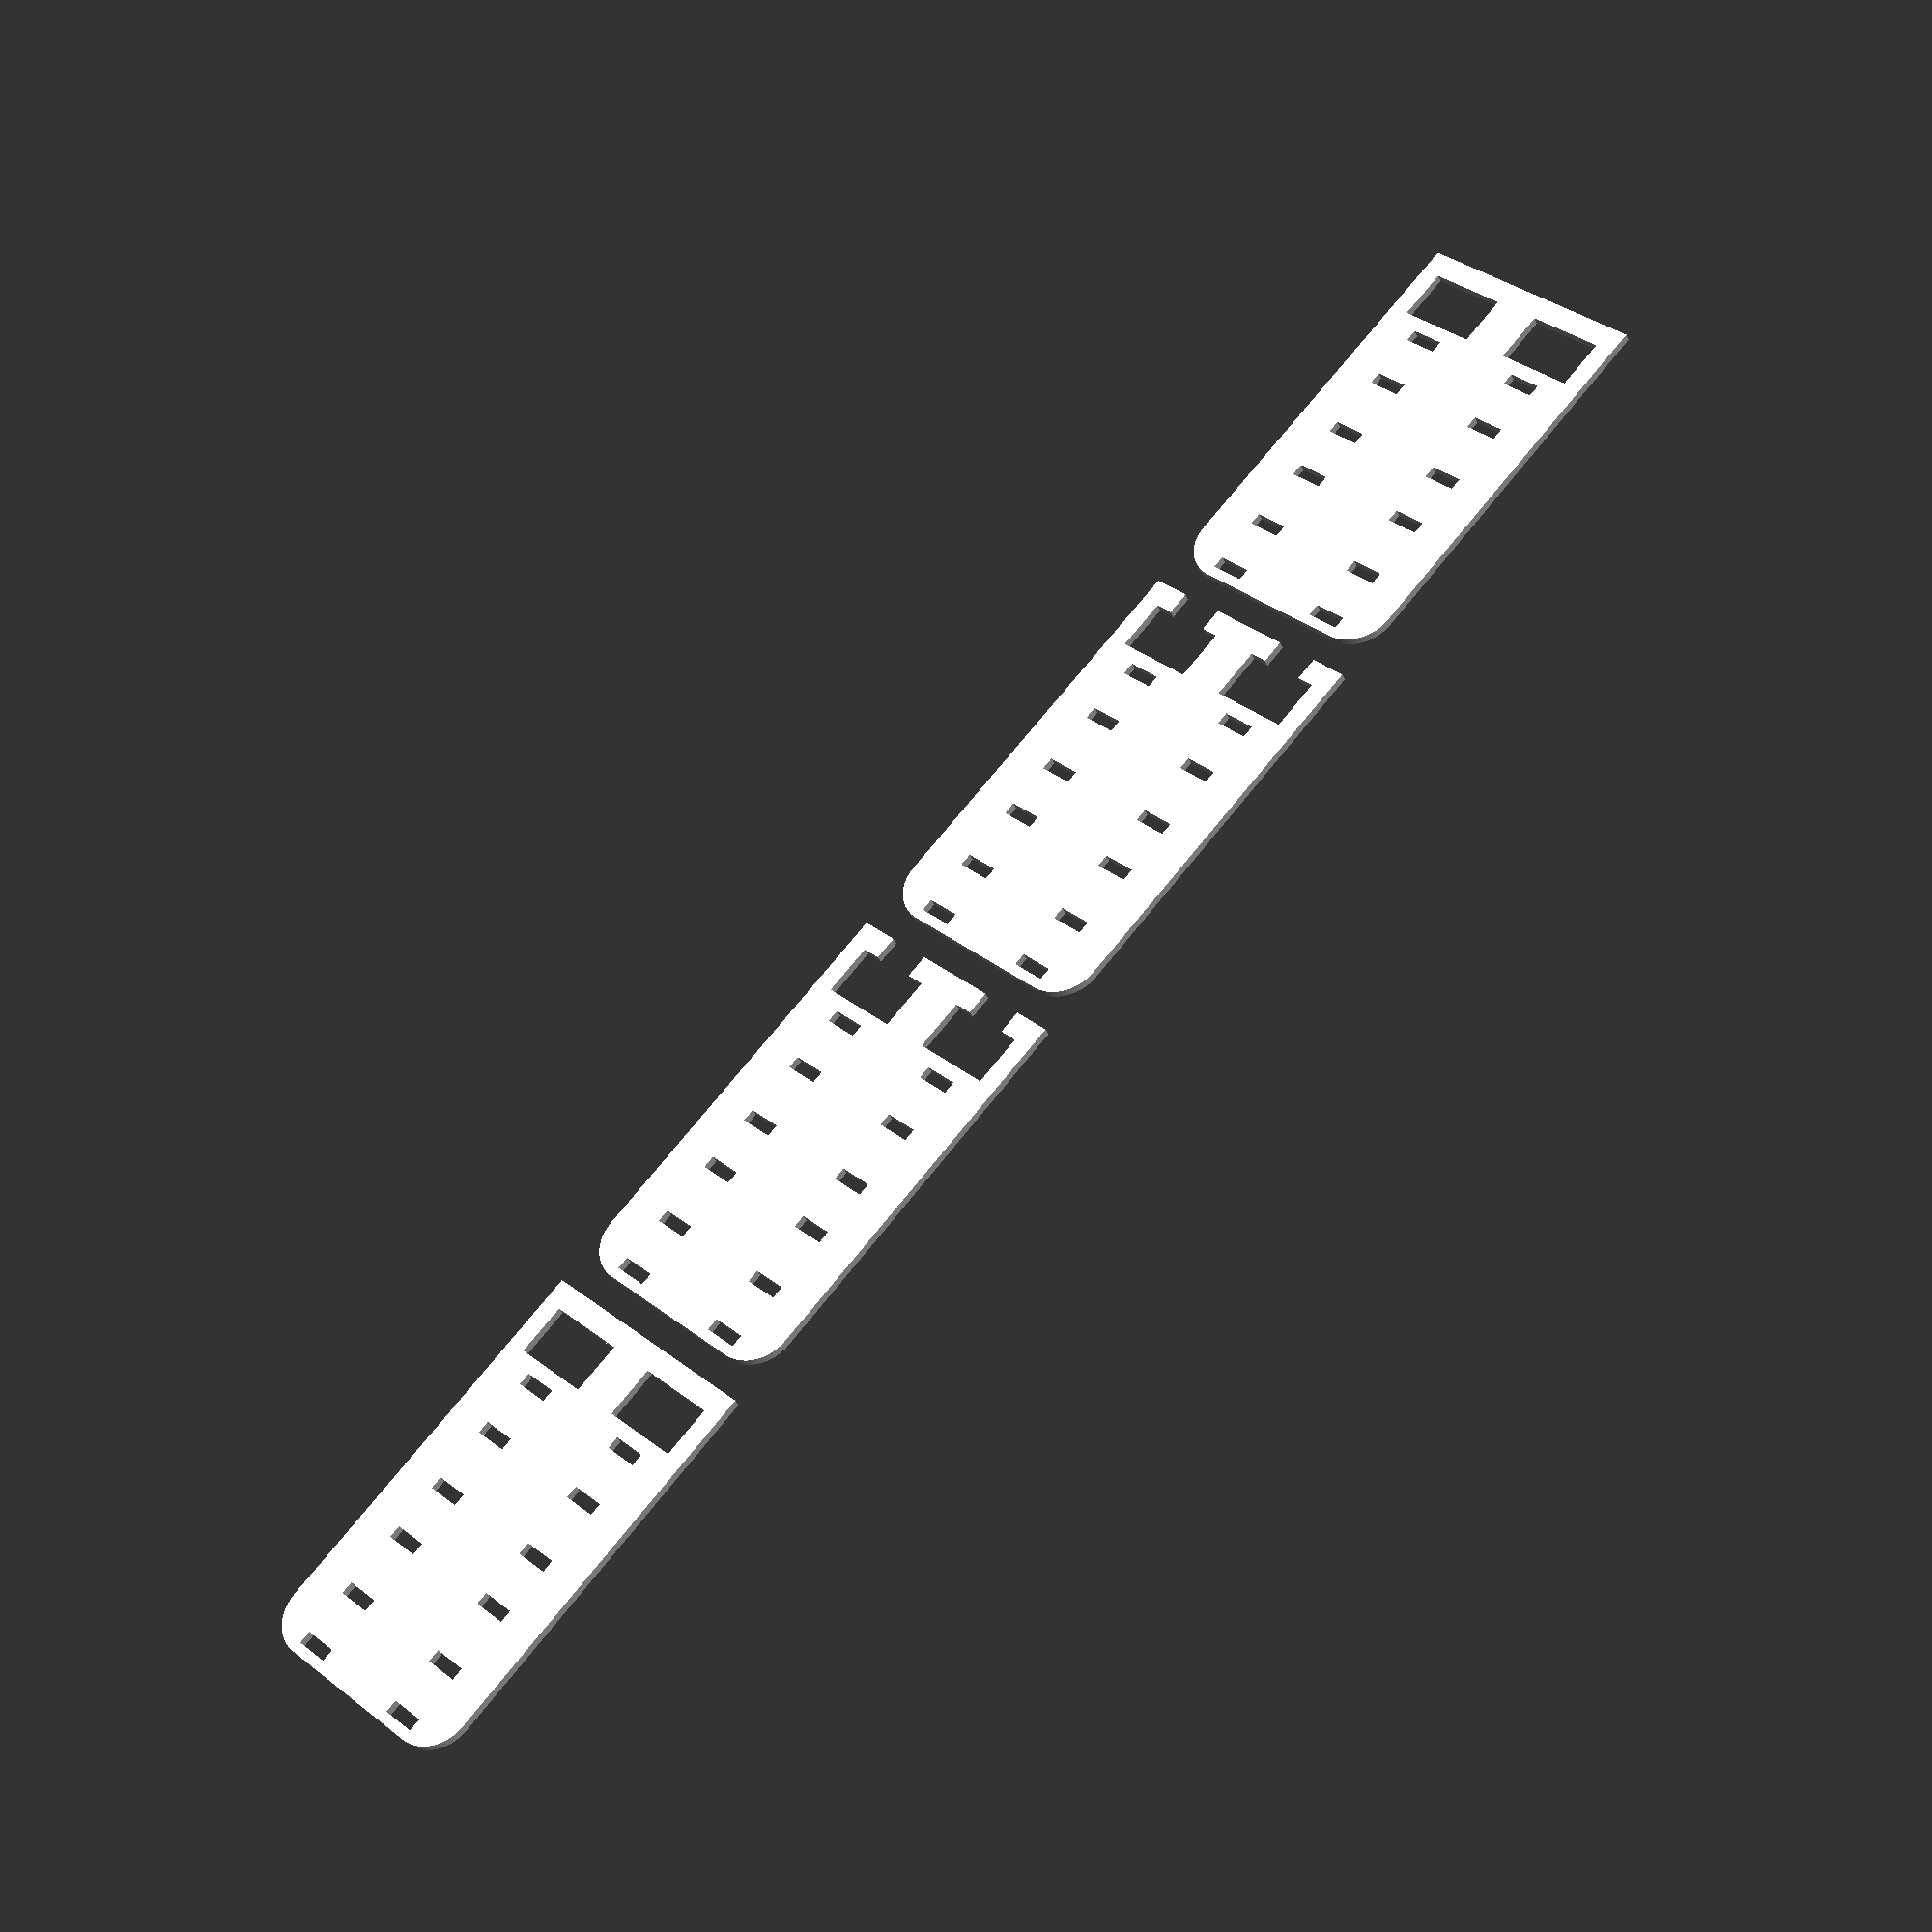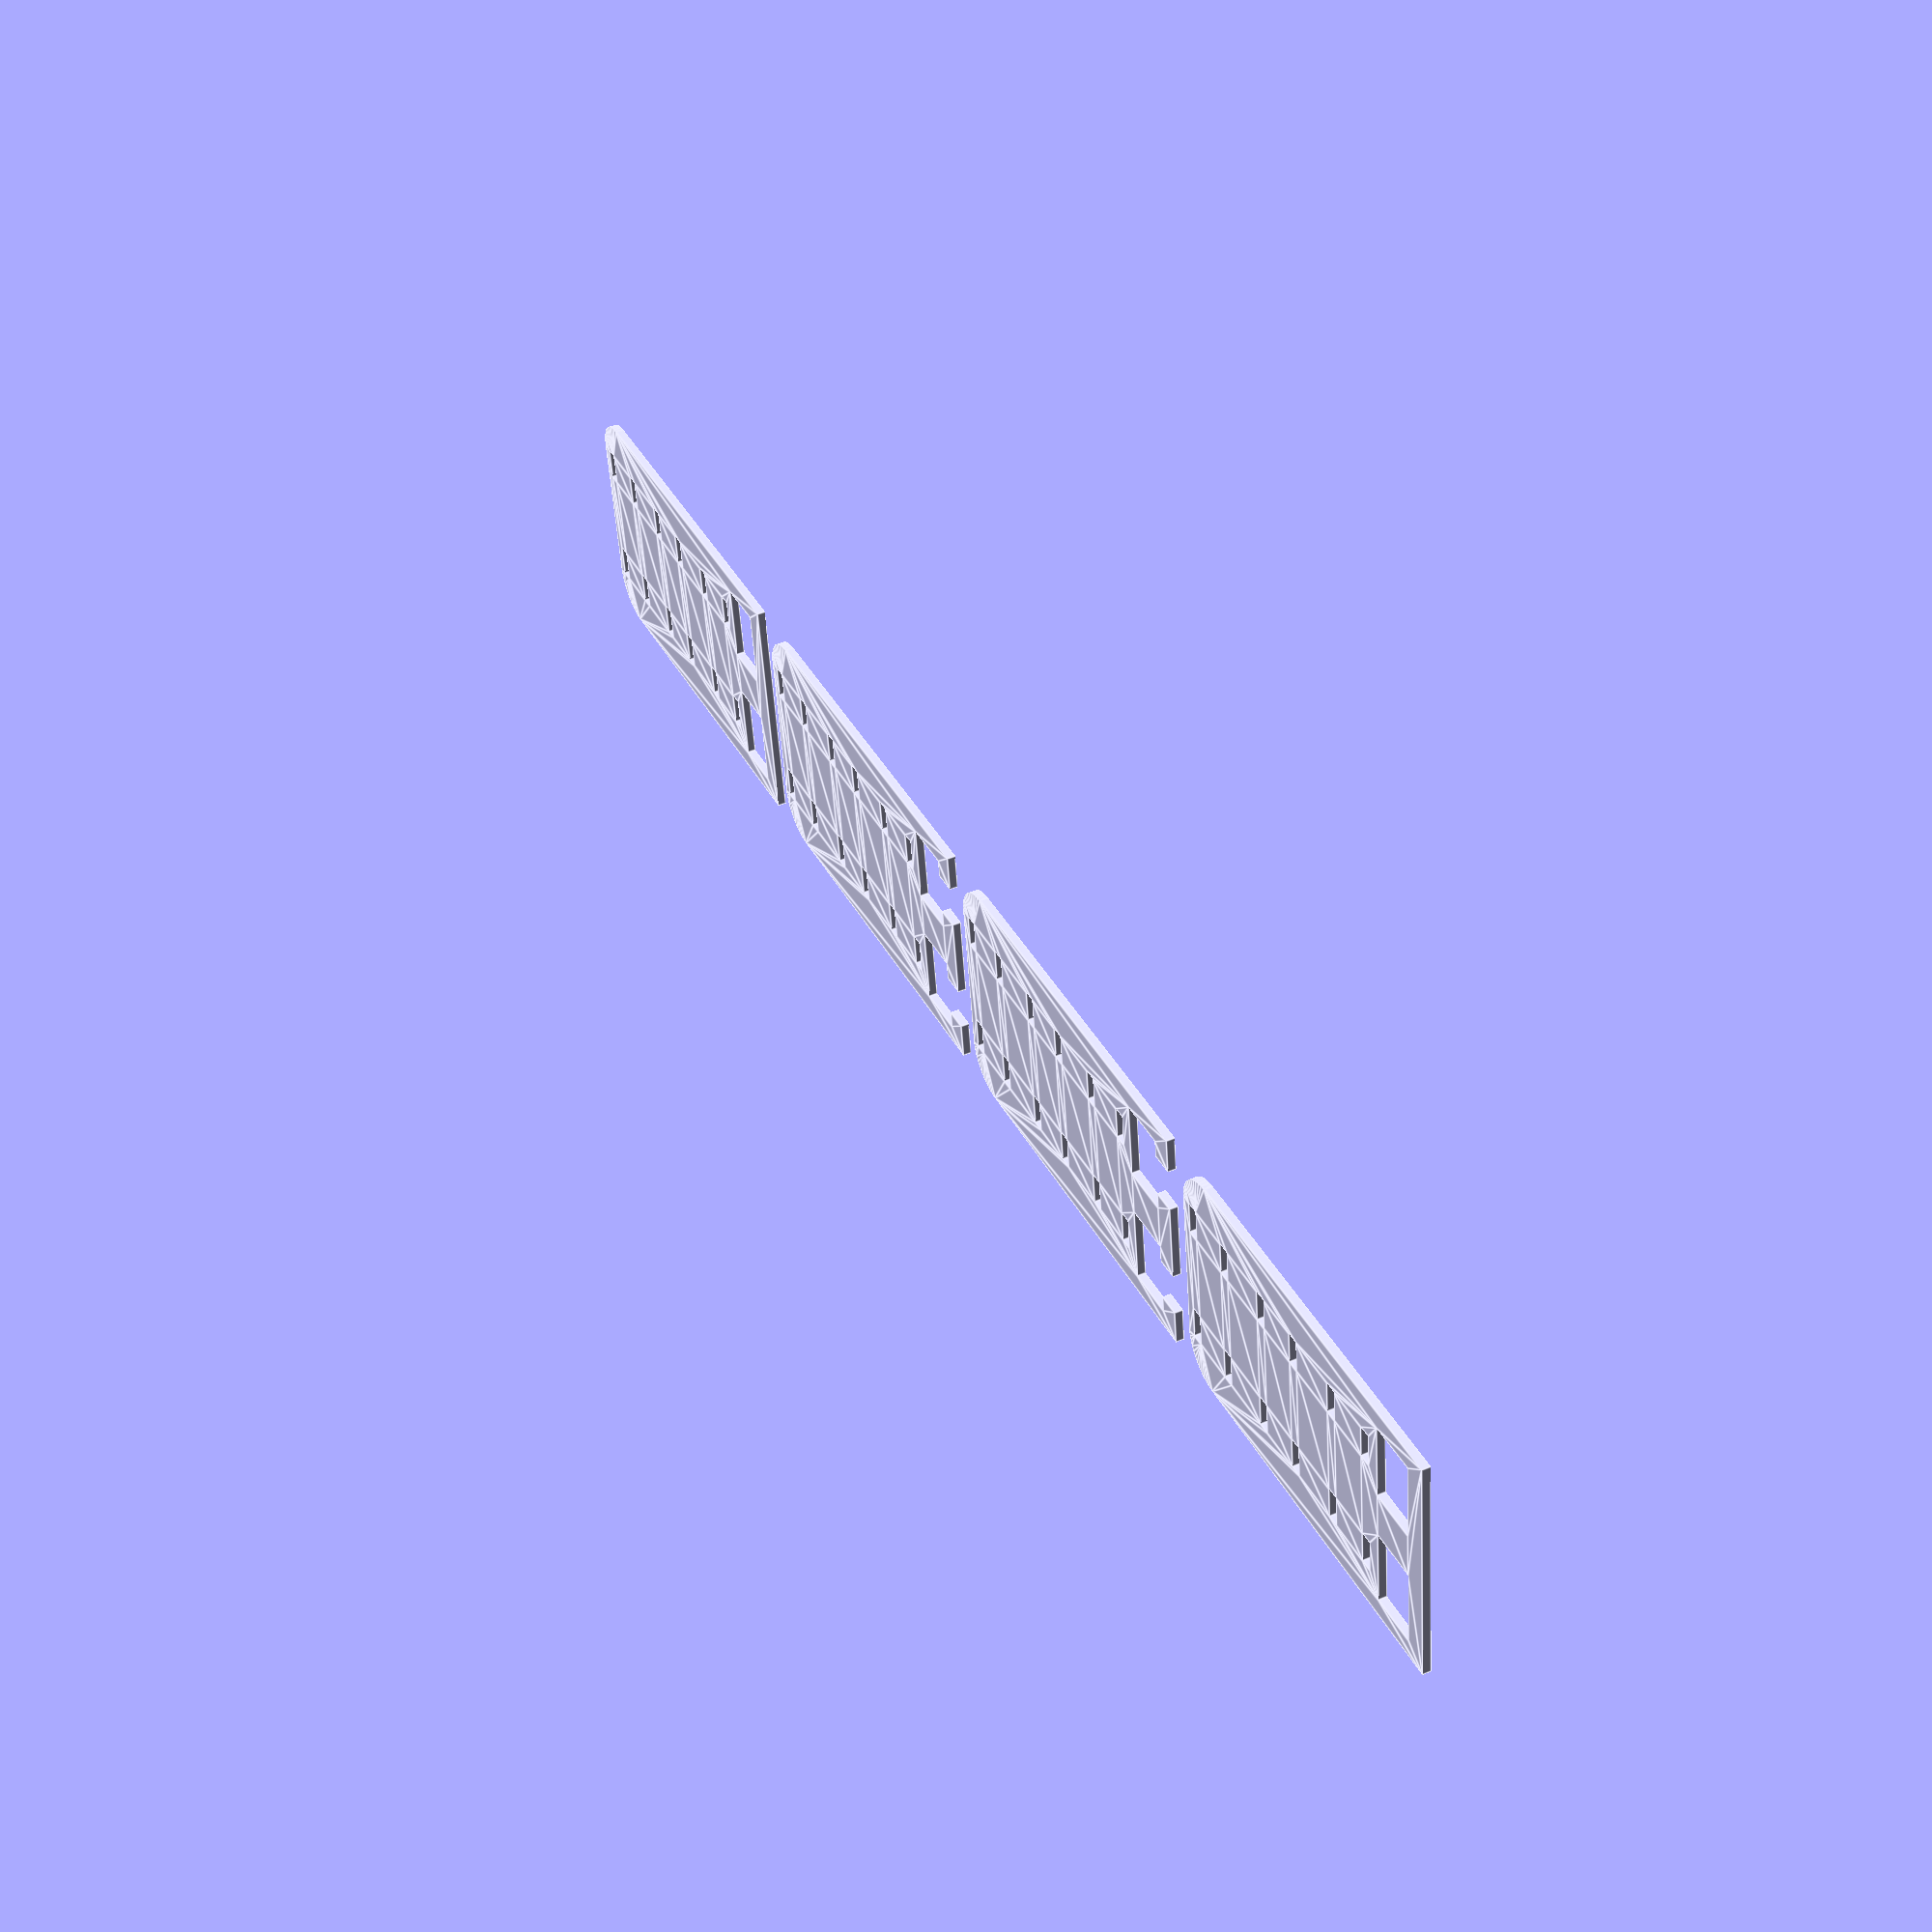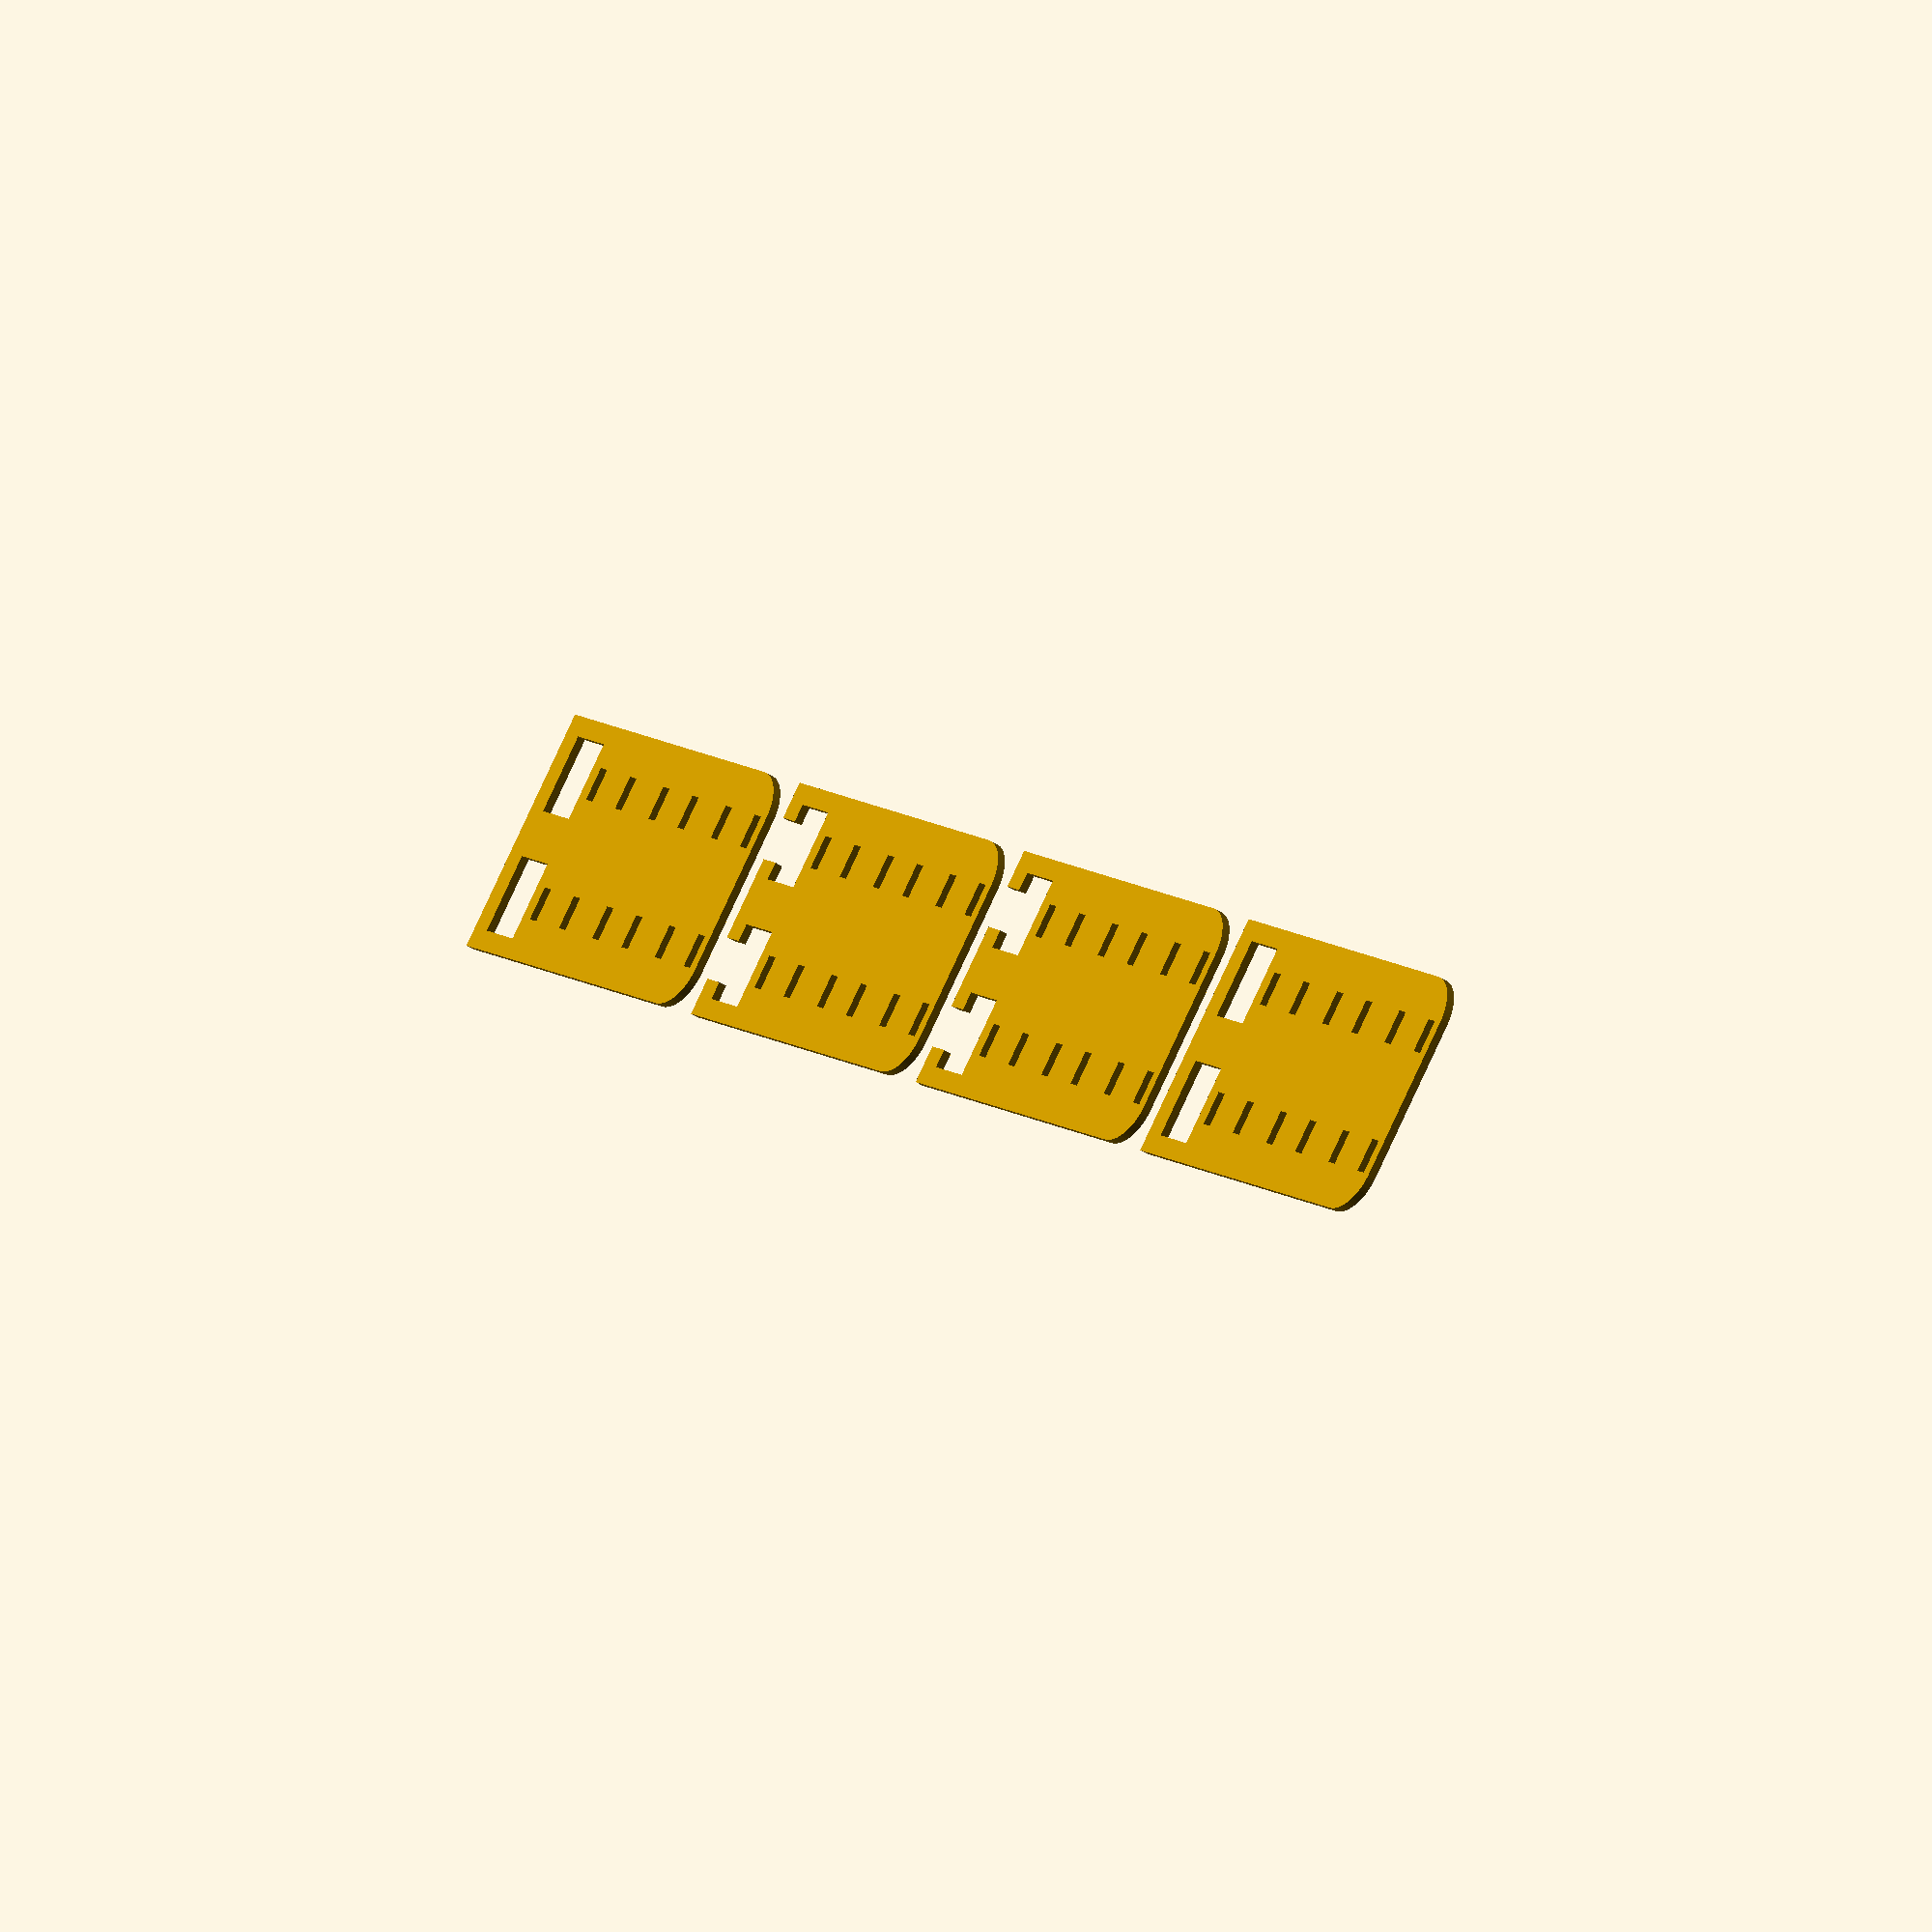
<openscad>
$fn = 50;


union() {
	translate(v = [0, 0, 0]) {
		projection() {
			intersection() {
				translate(v = [-500, -500, -4.5000000000]) {
					cube(size = [1000, 1000, 0.1000000000]);
				}
				difference() {
					union() {
						translate(v = [0, 28.5000000000, -6.0000000000]) {
							rotate(a = [0, 0, 0]) {
								hull() {
									translate(v = [-9.5000000000, 17.0000000000, 0]) {
										rotate(a = [0, 0, 0]) {
											translate(v = [0, 0, 0]) {
												rotate(a = [0, 0, 0]) {
													cylinder(h = 12, r = 5);
												}
											}
										}
									}
									translate(v = [9.5000000000, 17.0000000000, 0]) {
										rotate(a = [0, 0, 0]) {
											translate(v = [0, 0, 0]) {
												rotate(a = [0, 0, 0]) {
													cylinder(h = 12, r = 5);
												}
											}
										}
									}
									translate(v = [-9.5000000000, -17.0000000000, 0]) {
										rotate(a = [0, 0, 0]) {
											translate(v = [0, 0, 0]) {
												rotate(a = [0, 0, 0]) {
													cylinder(h = 12, r = 5);
												}
											}
										}
									}
									translate(v = [9.5000000000, -17.0000000000, 0]) {
										rotate(a = [0, 0, 0]) {
											translate(v = [0, 0, 0]) {
												rotate(a = [0, 0, 0]) {
													cylinder(h = 12, r = 5);
												}
											}
										}
									}
								}
							}
						}
						translate(v = [-14.5000000000, 0, -6.0000000000]) {
							rotate(a = [0, 0, 0]) {
								cube(size = [29, 13.5000000000, 12]);
							}
						}
					}
					union() {
						translate(v = [-9.5000000000, 10.7500000000, -50]) {
							rotate(a = [0, 0, 0]) {
								cube(size = [4, 1.5000000000, 100]);
							}
						}
						translate(v = [-9.5000000000, 17.7500000000, -50]) {
							rotate(a = [0, 0, 0]) {
								cube(size = [4, 1.5000000000, 100]);
							}
						}
						translate(v = [-9.5000000000, 25.7500000000, -50]) {
							rotate(a = [0, 0, 0]) {
								cube(size = [4, 1.5000000000, 100]);
							}
						}
						translate(v = [-9.5000000000, 32.7500000000, -50]) {
							rotate(a = [0, 0, 0]) {
								cube(size = [4, 1.5000000000, 100]);
							}
						}
						translate(v = [-9.5000000000, 40.7500000000, -50]) {
							rotate(a = [0, 0, 0]) {
								cube(size = [4, 1.5000000000, 100]);
							}
						}
						translate(v = [-9.5000000000, 47.7500000000, -50]) {
							rotate(a = [0, 0, 0]) {
								cube(size = [4, 1.5000000000, 100]);
							}
						}
						translate(v = [-7.5000000000, 8, 0]) {
							rotate(a = [90, 0, 0]) {
								cylinder(h = 8, r = 3.0000000000);
							}
						}
						translate(v = [-12.1793760832, 9, -25]) {
							rotate(a = [90, 0, 0]) {
								cube(size = [9.3587521664, 100, 6.1700000000]);
							}
						}
						translate(v = [5.5000000000, 10.7500000000, -50]) {
							rotate(a = [0, 0, 0]) {
								cube(size = [4, 1.5000000000, 100]);
							}
						}
						translate(v = [5.5000000000, 17.7500000000, -50]) {
							rotate(a = [0, 0, 0]) {
								cube(size = [4, 1.5000000000, 100]);
							}
						}
						translate(v = [5.5000000000, 25.7500000000, -50]) {
							rotate(a = [0, 0, 0]) {
								cube(size = [4, 1.5000000000, 100]);
							}
						}
						translate(v = [5.5000000000, 32.7500000000, -50]) {
							rotate(a = [0, 0, 0]) {
								cube(size = [4, 1.5000000000, 100]);
							}
						}
						translate(v = [5.5000000000, 40.7500000000, -50]) {
							rotate(a = [0, 0, 0]) {
								cube(size = [4, 1.5000000000, 100]);
							}
						}
						translate(v = [5.5000000000, 47.7500000000, -50]) {
							rotate(a = [0, 0, 0]) {
								cube(size = [4, 1.5000000000, 100]);
							}
						}
						translate(v = [7.5000000000, 8, 0]) {
							rotate(a = [90, 0, 0]) {
								cylinder(h = 8, r = 3.0000000000);
							}
						}
						translate(v = [2.8206239168, 9, -25]) {
							rotate(a = [90, 0, 0]) {
								cube(size = [9.3587521664, 100, 6.1700000000]);
							}
						}
					}
				}
			}
		}
	}
	translate(v = [0, 54, 0]) {
		projection() {
			intersection() {
				translate(v = [-500, -500, -1.5000000000]) {
					cube(size = [1000, 1000, 0.1000000000]);
				}
				difference() {
					union() {
						translate(v = [0, 28.5000000000, -6.0000000000]) {
							rotate(a = [0, 0, 0]) {
								hull() {
									translate(v = [-9.5000000000, 17.0000000000, 0]) {
										rotate(a = [0, 0, 0]) {
											translate(v = [0, 0, 0]) {
												rotate(a = [0, 0, 0]) {
													cylinder(h = 12, r = 5);
												}
											}
										}
									}
									translate(v = [9.5000000000, 17.0000000000, 0]) {
										rotate(a = [0, 0, 0]) {
											translate(v = [0, 0, 0]) {
												rotate(a = [0, 0, 0]) {
													cylinder(h = 12, r = 5);
												}
											}
										}
									}
									translate(v = [-9.5000000000, -17.0000000000, 0]) {
										rotate(a = [0, 0, 0]) {
											translate(v = [0, 0, 0]) {
												rotate(a = [0, 0, 0]) {
													cylinder(h = 12, r = 5);
												}
											}
										}
									}
									translate(v = [9.5000000000, -17.0000000000, 0]) {
										rotate(a = [0, 0, 0]) {
											translate(v = [0, 0, 0]) {
												rotate(a = [0, 0, 0]) {
													cylinder(h = 12, r = 5);
												}
											}
										}
									}
								}
							}
						}
						translate(v = [-14.5000000000, 0, -6.0000000000]) {
							rotate(a = [0, 0, 0]) {
								cube(size = [29, 13.5000000000, 12]);
							}
						}
					}
					union() {
						translate(v = [-9.5000000000, 10.7500000000, -50]) {
							rotate(a = [0, 0, 0]) {
								cube(size = [4, 1.5000000000, 100]);
							}
						}
						translate(v = [-9.5000000000, 17.7500000000, -50]) {
							rotate(a = [0, 0, 0]) {
								cube(size = [4, 1.5000000000, 100]);
							}
						}
						translate(v = [-9.5000000000, 25.7500000000, -50]) {
							rotate(a = [0, 0, 0]) {
								cube(size = [4, 1.5000000000, 100]);
							}
						}
						translate(v = [-9.5000000000, 32.7500000000, -50]) {
							rotate(a = [0, 0, 0]) {
								cube(size = [4, 1.5000000000, 100]);
							}
						}
						translate(v = [-9.5000000000, 40.7500000000, -50]) {
							rotate(a = [0, 0, 0]) {
								cube(size = [4, 1.5000000000, 100]);
							}
						}
						translate(v = [-9.5000000000, 47.7500000000, -50]) {
							rotate(a = [0, 0, 0]) {
								cube(size = [4, 1.5000000000, 100]);
							}
						}
						translate(v = [-7.5000000000, 8, 0]) {
							rotate(a = [90, 0, 0]) {
								cylinder(h = 8, r = 3.0000000000);
							}
						}
						translate(v = [-12.1793760832, 9, -25]) {
							rotate(a = [90, 0, 0]) {
								cube(size = [9.3587521664, 100, 6.1700000000]);
							}
						}
						translate(v = [5.5000000000, 10.7500000000, -50]) {
							rotate(a = [0, 0, 0]) {
								cube(size = [4, 1.5000000000, 100]);
							}
						}
						translate(v = [5.5000000000, 17.7500000000, -50]) {
							rotate(a = [0, 0, 0]) {
								cube(size = [4, 1.5000000000, 100]);
							}
						}
						translate(v = [5.5000000000, 25.7500000000, -50]) {
							rotate(a = [0, 0, 0]) {
								cube(size = [4, 1.5000000000, 100]);
							}
						}
						translate(v = [5.5000000000, 32.7500000000, -50]) {
							rotate(a = [0, 0, 0]) {
								cube(size = [4, 1.5000000000, 100]);
							}
						}
						translate(v = [5.5000000000, 40.7500000000, -50]) {
							rotate(a = [0, 0, 0]) {
								cube(size = [4, 1.5000000000, 100]);
							}
						}
						translate(v = [5.5000000000, 47.7500000000, -50]) {
							rotate(a = [0, 0, 0]) {
								cube(size = [4, 1.5000000000, 100]);
							}
						}
						translate(v = [7.5000000000, 8, 0]) {
							rotate(a = [90, 0, 0]) {
								cylinder(h = 8, r = 3.0000000000);
							}
						}
						translate(v = [2.8206239168, 9, -25]) {
							rotate(a = [90, 0, 0]) {
								cube(size = [9.3587521664, 100, 6.1700000000]);
							}
						}
					}
				}
			}
		}
	}
	translate(v = [0, 108, 0]) {
		projection() {
			intersection() {
				translate(v = [-500, -500, 1.5000000000]) {
					cube(size = [1000, 1000, 0.1000000000]);
				}
				difference() {
					union() {
						translate(v = [0, 28.5000000000, -6.0000000000]) {
							rotate(a = [0, 0, 0]) {
								hull() {
									translate(v = [-9.5000000000, 17.0000000000, 0]) {
										rotate(a = [0, 0, 0]) {
											translate(v = [0, 0, 0]) {
												rotate(a = [0, 0, 0]) {
													cylinder(h = 12, r = 5);
												}
											}
										}
									}
									translate(v = [9.5000000000, 17.0000000000, 0]) {
										rotate(a = [0, 0, 0]) {
											translate(v = [0, 0, 0]) {
												rotate(a = [0, 0, 0]) {
													cylinder(h = 12, r = 5);
												}
											}
										}
									}
									translate(v = [-9.5000000000, -17.0000000000, 0]) {
										rotate(a = [0, 0, 0]) {
											translate(v = [0, 0, 0]) {
												rotate(a = [0, 0, 0]) {
													cylinder(h = 12, r = 5);
												}
											}
										}
									}
									translate(v = [9.5000000000, -17.0000000000, 0]) {
										rotate(a = [0, 0, 0]) {
											translate(v = [0, 0, 0]) {
												rotate(a = [0, 0, 0]) {
													cylinder(h = 12, r = 5);
												}
											}
										}
									}
								}
							}
						}
						translate(v = [-14.5000000000, 0, -6.0000000000]) {
							rotate(a = [0, 0, 0]) {
								cube(size = [29, 13.5000000000, 12]);
							}
						}
					}
					union() {
						translate(v = [-9.5000000000, 10.7500000000, -50]) {
							rotate(a = [0, 0, 0]) {
								cube(size = [4, 1.5000000000, 100]);
							}
						}
						translate(v = [-9.5000000000, 17.7500000000, -50]) {
							rotate(a = [0, 0, 0]) {
								cube(size = [4, 1.5000000000, 100]);
							}
						}
						translate(v = [-9.5000000000, 25.7500000000, -50]) {
							rotate(a = [0, 0, 0]) {
								cube(size = [4, 1.5000000000, 100]);
							}
						}
						translate(v = [-9.5000000000, 32.7500000000, -50]) {
							rotate(a = [0, 0, 0]) {
								cube(size = [4, 1.5000000000, 100]);
							}
						}
						translate(v = [-9.5000000000, 40.7500000000, -50]) {
							rotate(a = [0, 0, 0]) {
								cube(size = [4, 1.5000000000, 100]);
							}
						}
						translate(v = [-9.5000000000, 47.7500000000, -50]) {
							rotate(a = [0, 0, 0]) {
								cube(size = [4, 1.5000000000, 100]);
							}
						}
						translate(v = [-7.5000000000, 8, 0]) {
							rotate(a = [90, 0, 0]) {
								cylinder(h = 8, r = 3.0000000000);
							}
						}
						translate(v = [-12.1793760832, 9, -25]) {
							rotate(a = [90, 0, 0]) {
								cube(size = [9.3587521664, 100, 6.1700000000]);
							}
						}
						translate(v = [5.5000000000, 10.7500000000, -50]) {
							rotate(a = [0, 0, 0]) {
								cube(size = [4, 1.5000000000, 100]);
							}
						}
						translate(v = [5.5000000000, 17.7500000000, -50]) {
							rotate(a = [0, 0, 0]) {
								cube(size = [4, 1.5000000000, 100]);
							}
						}
						translate(v = [5.5000000000, 25.7500000000, -50]) {
							rotate(a = [0, 0, 0]) {
								cube(size = [4, 1.5000000000, 100]);
							}
						}
						translate(v = [5.5000000000, 32.7500000000, -50]) {
							rotate(a = [0, 0, 0]) {
								cube(size = [4, 1.5000000000, 100]);
							}
						}
						translate(v = [5.5000000000, 40.7500000000, -50]) {
							rotate(a = [0, 0, 0]) {
								cube(size = [4, 1.5000000000, 100]);
							}
						}
						translate(v = [5.5000000000, 47.7500000000, -50]) {
							rotate(a = [0, 0, 0]) {
								cube(size = [4, 1.5000000000, 100]);
							}
						}
						translate(v = [7.5000000000, 8, 0]) {
							rotate(a = [90, 0, 0]) {
								cylinder(h = 8, r = 3.0000000000);
							}
						}
						translate(v = [2.8206239168, 9, -25]) {
							rotate(a = [90, 0, 0]) {
								cube(size = [9.3587521664, 100, 6.1700000000]);
							}
						}
					}
				}
			}
		}
	}
	translate(v = [0, 162, 0]) {
		projection() {
			intersection() {
				translate(v = [-500, -500, 4.5000000000]) {
					cube(size = [1000, 1000, 0.1000000000]);
				}
				difference() {
					union() {
						translate(v = [0, 28.5000000000, -6.0000000000]) {
							rotate(a = [0, 0, 0]) {
								hull() {
									translate(v = [-9.5000000000, 17.0000000000, 0]) {
										rotate(a = [0, 0, 0]) {
											translate(v = [0, 0, 0]) {
												rotate(a = [0, 0, 0]) {
													cylinder(h = 12, r = 5);
												}
											}
										}
									}
									translate(v = [9.5000000000, 17.0000000000, 0]) {
										rotate(a = [0, 0, 0]) {
											translate(v = [0, 0, 0]) {
												rotate(a = [0, 0, 0]) {
													cylinder(h = 12, r = 5);
												}
											}
										}
									}
									translate(v = [-9.5000000000, -17.0000000000, 0]) {
										rotate(a = [0, 0, 0]) {
											translate(v = [0, 0, 0]) {
												rotate(a = [0, 0, 0]) {
													cylinder(h = 12, r = 5);
												}
											}
										}
									}
									translate(v = [9.5000000000, -17.0000000000, 0]) {
										rotate(a = [0, 0, 0]) {
											translate(v = [0, 0, 0]) {
												rotate(a = [0, 0, 0]) {
													cylinder(h = 12, r = 5);
												}
											}
										}
									}
								}
							}
						}
						translate(v = [-14.5000000000, 0, -6.0000000000]) {
							rotate(a = [0, 0, 0]) {
								cube(size = [29, 13.5000000000, 12]);
							}
						}
					}
					union() {
						translate(v = [-9.5000000000, 10.7500000000, -50]) {
							rotate(a = [0, 0, 0]) {
								cube(size = [4, 1.5000000000, 100]);
							}
						}
						translate(v = [-9.5000000000, 17.7500000000, -50]) {
							rotate(a = [0, 0, 0]) {
								cube(size = [4, 1.5000000000, 100]);
							}
						}
						translate(v = [-9.5000000000, 25.7500000000, -50]) {
							rotate(a = [0, 0, 0]) {
								cube(size = [4, 1.5000000000, 100]);
							}
						}
						translate(v = [-9.5000000000, 32.7500000000, -50]) {
							rotate(a = [0, 0, 0]) {
								cube(size = [4, 1.5000000000, 100]);
							}
						}
						translate(v = [-9.5000000000, 40.7500000000, -50]) {
							rotate(a = [0, 0, 0]) {
								cube(size = [4, 1.5000000000, 100]);
							}
						}
						translate(v = [-9.5000000000, 47.7500000000, -50]) {
							rotate(a = [0, 0, 0]) {
								cube(size = [4, 1.5000000000, 100]);
							}
						}
						translate(v = [-7.5000000000, 8, 0]) {
							rotate(a = [90, 0, 0]) {
								cylinder(h = 8, r = 3.0000000000);
							}
						}
						translate(v = [-12.1793760832, 9, -25]) {
							rotate(a = [90, 0, 0]) {
								cube(size = [9.3587521664, 100, 6.1700000000]);
							}
						}
						translate(v = [5.5000000000, 10.7500000000, -50]) {
							rotate(a = [0, 0, 0]) {
								cube(size = [4, 1.5000000000, 100]);
							}
						}
						translate(v = [5.5000000000, 17.7500000000, -50]) {
							rotate(a = [0, 0, 0]) {
								cube(size = [4, 1.5000000000, 100]);
							}
						}
						translate(v = [5.5000000000, 25.7500000000, -50]) {
							rotate(a = [0, 0, 0]) {
								cube(size = [4, 1.5000000000, 100]);
							}
						}
						translate(v = [5.5000000000, 32.7500000000, -50]) {
							rotate(a = [0, 0, 0]) {
								cube(size = [4, 1.5000000000, 100]);
							}
						}
						translate(v = [5.5000000000, 40.7500000000, -50]) {
							rotate(a = [0, 0, 0]) {
								cube(size = [4, 1.5000000000, 100]);
							}
						}
						translate(v = [5.5000000000, 47.7500000000, -50]) {
							rotate(a = [0, 0, 0]) {
								cube(size = [4, 1.5000000000, 100]);
							}
						}
						translate(v = [7.5000000000, 8, 0]) {
							rotate(a = [90, 0, 0]) {
								cylinder(h = 8, r = 3.0000000000);
							}
						}
						translate(v = [2.8206239168, 9, -25]) {
							rotate(a = [90, 0, 0]) {
								cube(size = [9.3587521664, 100, 6.1700000000]);
							}
						}
					}
				}
			}
		}
	}
}
</openscad>
<views>
elev=213.8 azim=42.0 roll=160.0 proj=p view=wireframe
elev=132.8 azim=278.4 roll=295.3 proj=p view=edges
elev=220.0 azim=312.0 roll=129.3 proj=o view=solid
</views>
